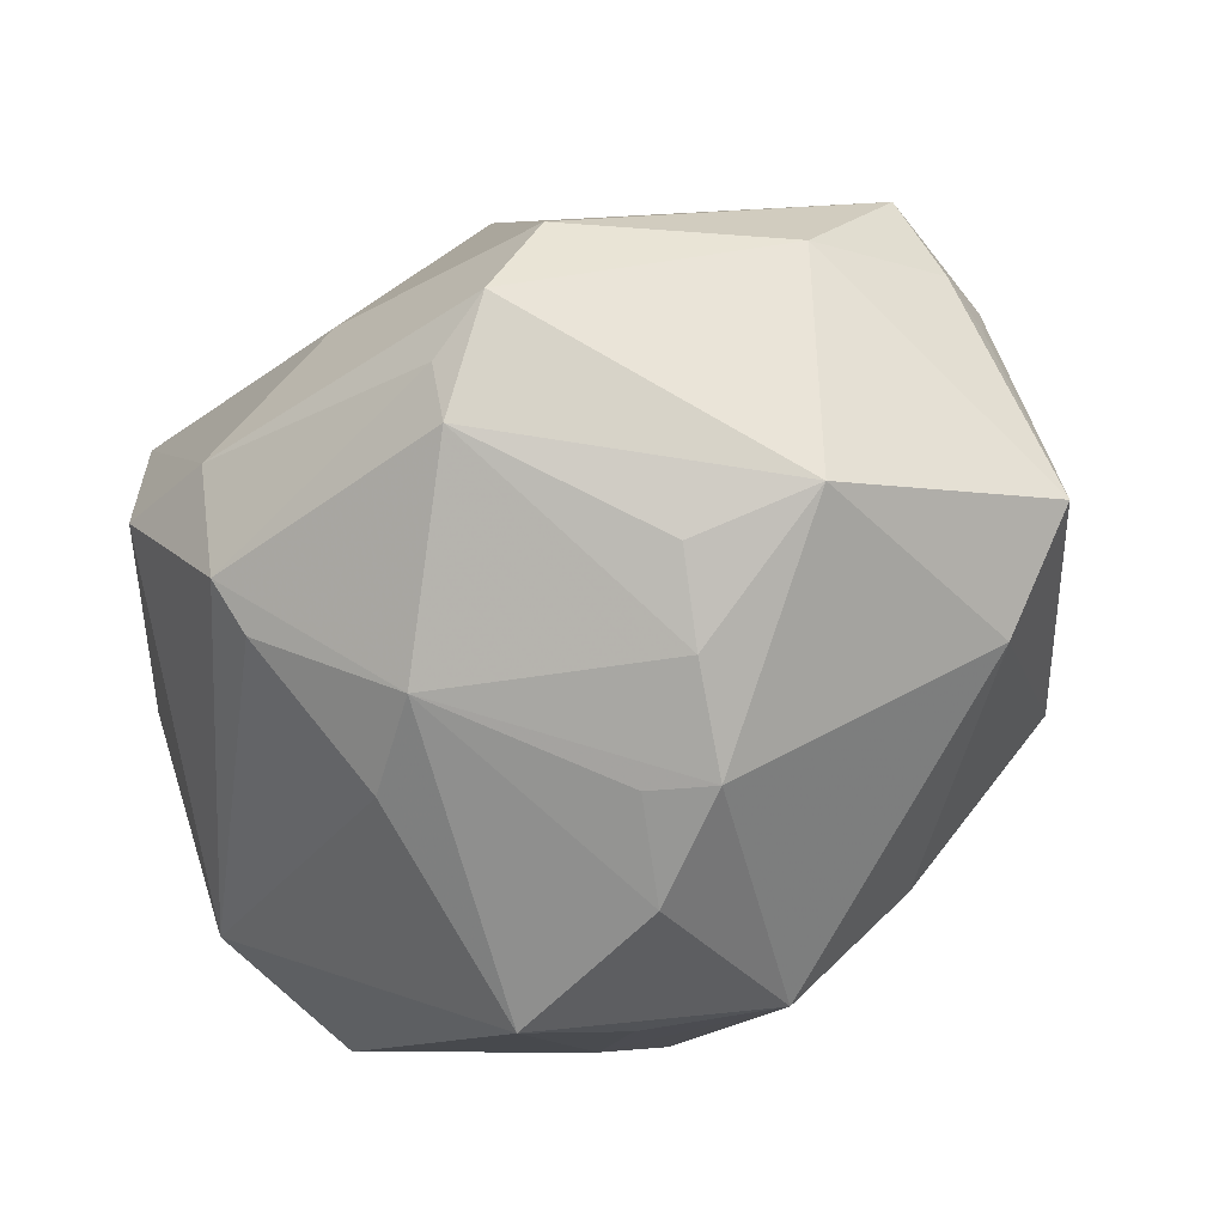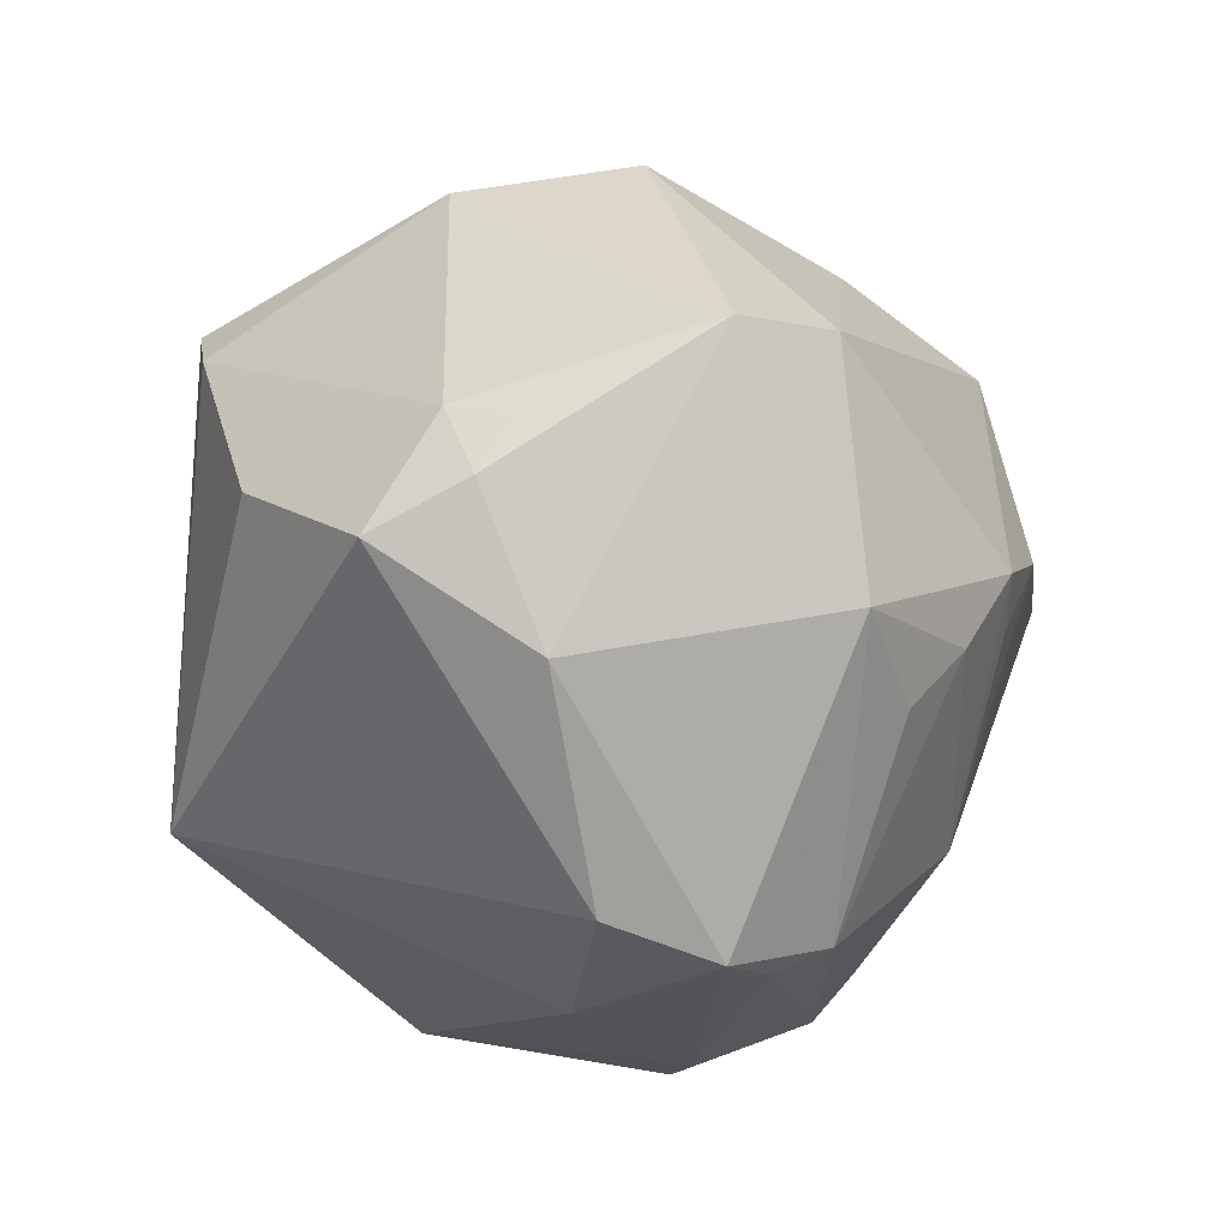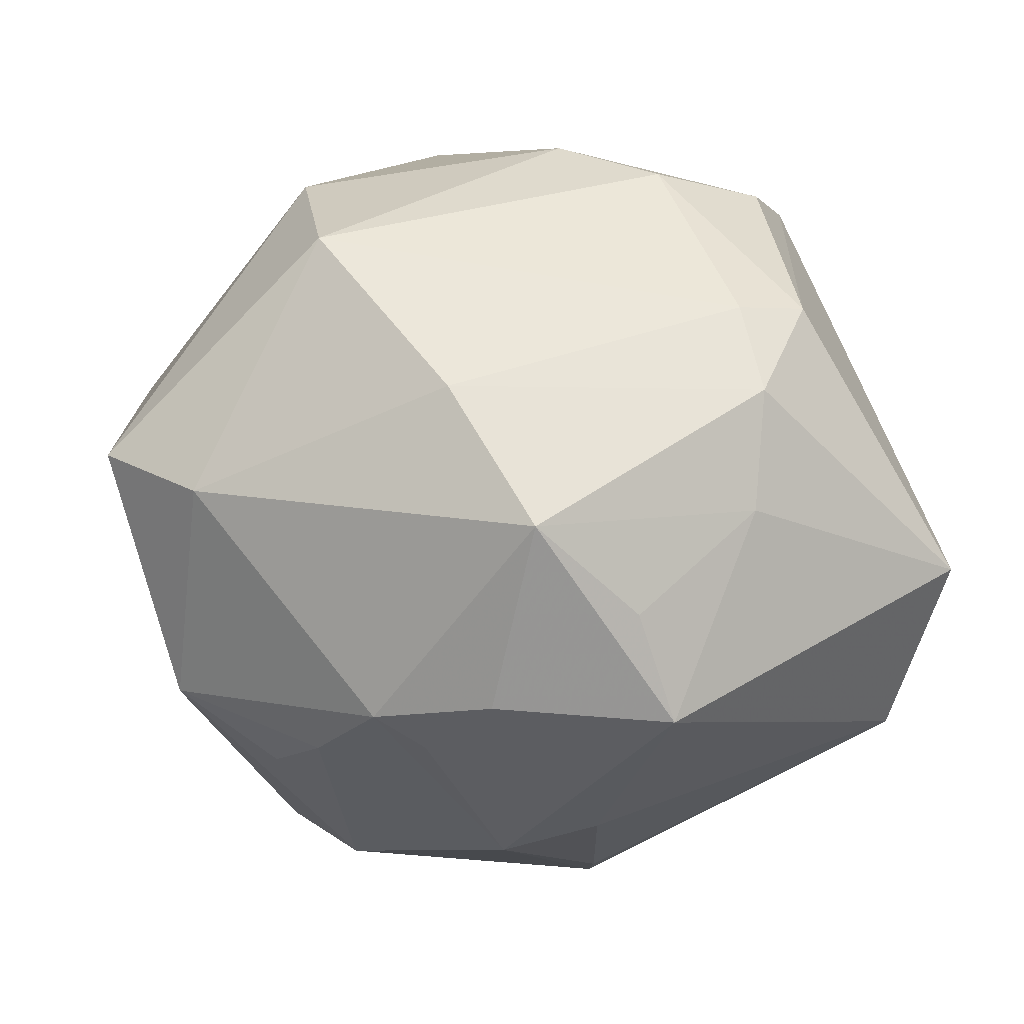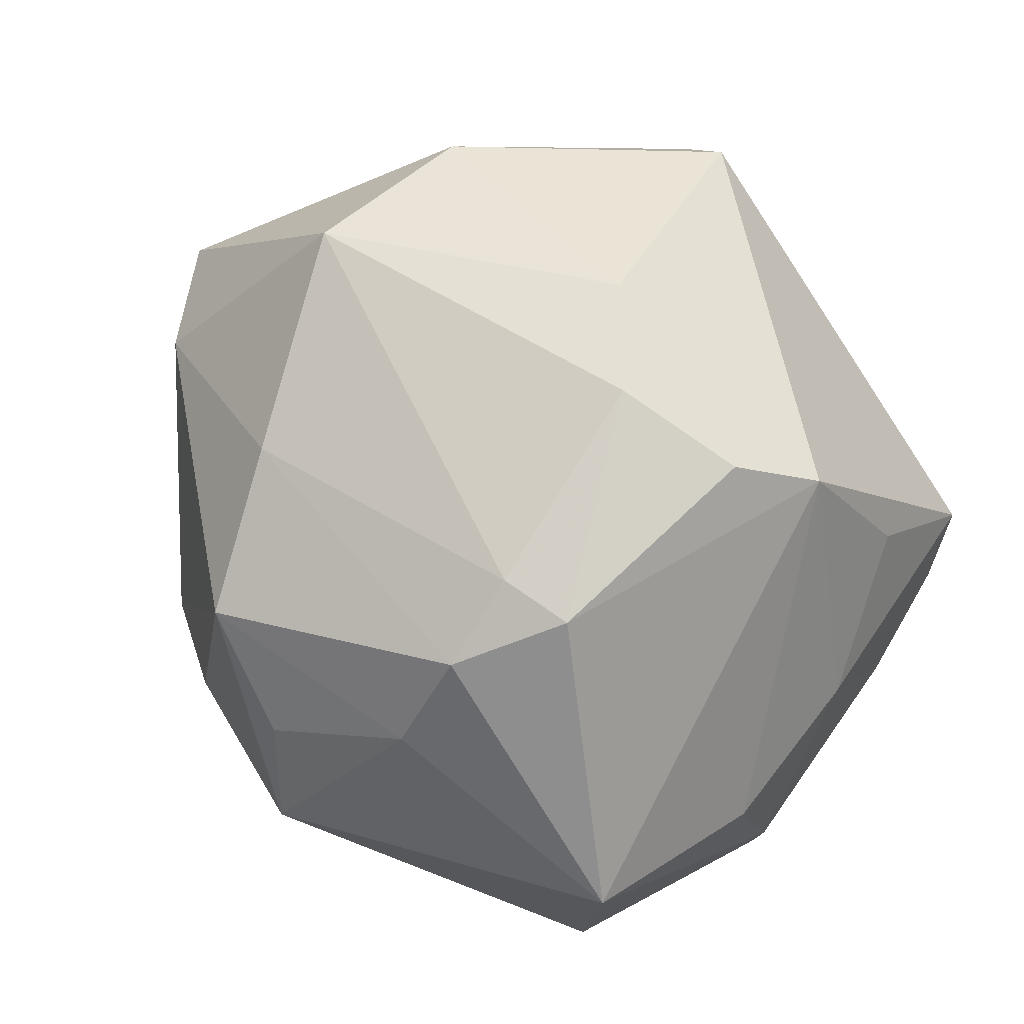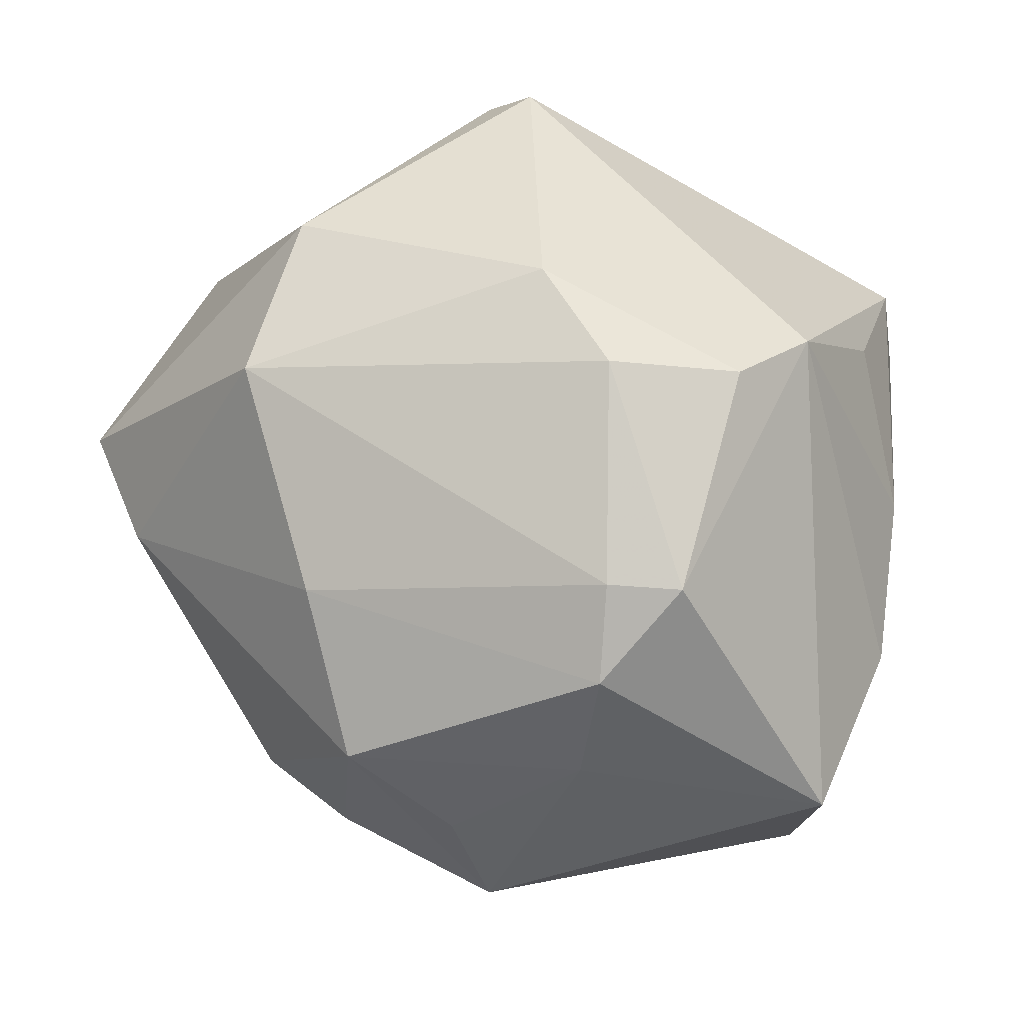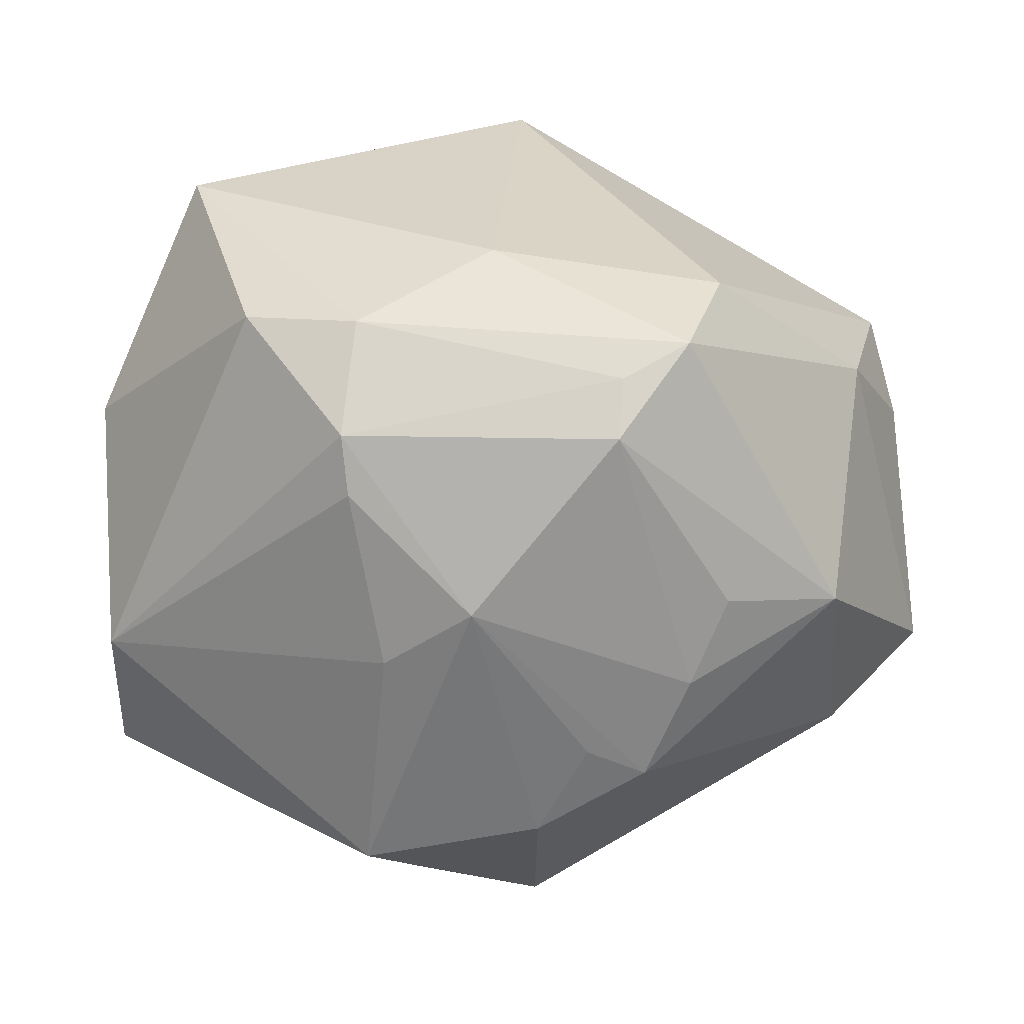
<metadata>
{"format":"obj","ext":"obj","renderer":"f3d","projection":"perspective","resolution":1024,"background":"white","views":[{"elev":-51.4,"azim":-143.7,"up":"+Y"},{"elev":-25.2,"azim":-87.1,"up":"+Z"},{"elev":-55.3,"azim":-13.0,"up":"+Y"},{"elev":72.3,"azim":54.6,"up":"+Z"},{"elev":76.1,"azim":23.4,"up":"+Z"},{"elev":-37.7,"azim":179.1,"up":"+Y"}]}
</metadata>
<code>
v -0.05019 -0.01435 0.006067
v -0.03422 0.03087 -0.00189
v 0.0212 -0.01121 0.04011
v 0.01836 -0.03066 0.02574
v 0.007527 -0.04073 0.01677
v -0.04008 -0.02383 0.01004
v -0.02004 -0.01247 -0.04319
v 0.01483 -0.00865 -0.04174
v -0.04134 0.002219 -0.02243
v 0.04451 -0.002946 0.01094
v 0.002397 -0.03414 -0.02428
v -0.01311 -0.0162 -0.04172
v 0.0379 0.02388 -0.004868
v 0.01777 0.01285 0.04054
v 0.01701 -0.02296 0.03597
v 0.0292 0.02841 0.01699
v -0.005903 0.01518 0.04032
v -0.00514 -0.04344 0.003222
v -0.005329 -0.03906 0.02419
v 0.02673 -0.005901 -0.0392
v 0.03938 0.01421 0.01133
v -0.01674 -0.04016 -0.003364
v 0.04509 0.001002 -0.01558
v 0.01537 -0.02472 -0.03242
v -0.03181 -0.005962 0.03396
v 0.01169 -0.03537 -0.01716
v 0.0161 -0.02046 -0.03716
v 0.00485 0.007637 0.04331
v -0.04559 0.01836 -0.01248
v -0.01035 -0.03969 -0.006692
v -0.00303 0.04195 -0.02302
v -0.04803 0.008164 -0.007939
v -0.02401 -0.001098 -0.04013
v -0.0221 0.03786 0.01908
v -0.0483 0.004773 -0.002209
v 0.04414 -0.02246 0.01761
v 0.03273 0.03536 -0.002388
v 0.04326 -0.02373 -0.004009
v 0.03467 0.02103 -0.03189
v 0.01377 -0.04496 0.006952
v -0.04746 0.01115 -0.0007521
v 0.02299 0.02075 0.03493
v 0.04573 0.001397 -0.008647
v 0.01379 -0.01382 0.04015
v -0.01265 -0.02218 -0.03907
v 0.0004526 0.002802 -0.04079
v -0.02507 -0.0294 -0.02074
v -0.03387 0.01265 0.03002
v -0.03736 -0.02569 -0.01632
v 0.02926 0.04084 0.002463
v -0.01753 0.03913 0.02439
v -0.01612 -0.02512 0.03019
v -0.02127 -0.03501 -0.0133
f 31 51 50
f 31 50 39
f 31 29 2
f 42 50 51
f 21 42 10
f 1 9 49
f 25 48 1
f 33 29 31
f 33 9 29
f 21 50 16
f 16 42 21
f 50 42 16
f 34 48 51
f 34 51 31
f 31 2 34
f 41 2 29
f 41 1 48
f 41 34 2
f 48 34 41
f 17 48 25
f 51 48 17
f 17 42 51
f 14 42 17
f 5 19 40
f 15 44 52
f 52 19 15
f 52 44 25
f 40 11 26
f 26 38 40
f 40 38 36
f 36 10 42
f 37 39 50
f 37 13 39
f 37 50 21
f 21 13 37
f 39 13 23
f 20 39 23
f 23 38 20
f 31 39 46
f 46 33 31
f 49 9 7
f 9 33 7
f 7 45 49
f 12 45 7
f 33 46 7
f 3 42 14
f 3 36 42
f 3 44 15
f 15 36 3
f 32 41 29
f 29 9 32
f 9 1 32
f 25 44 28
f 28 17 25
f 14 17 28
f 28 3 14
f 44 3 28
f 18 11 40
f 40 19 18
f 19 22 18
f 19 52 6
f 6 22 19
f 25 1 6
f 6 52 25
f 6 1 49
f 49 22 6
f 24 26 11
f 38 26 24
f 4 36 15
f 40 36 4
f 4 5 40
f 15 19 4
f 19 5 4
f 43 23 13
f 21 10 43
f 43 13 21
f 10 36 43
f 43 36 38
f 38 23 43
f 49 45 47
f 27 45 12
f 20 38 27
f 38 24 27
f 11 45 27
f 27 24 11
f 1 41 35
f 35 32 1
f 41 32 35
f 30 22 11
f 11 18 30
f 30 18 22
f 53 45 11
f 53 47 45
f 11 22 53
f 53 22 49
f 49 47 53
f 20 27 8
f 8 27 12
f 12 7 8
f 8 7 46
f 8 39 20
f 8 46 39

</code>
